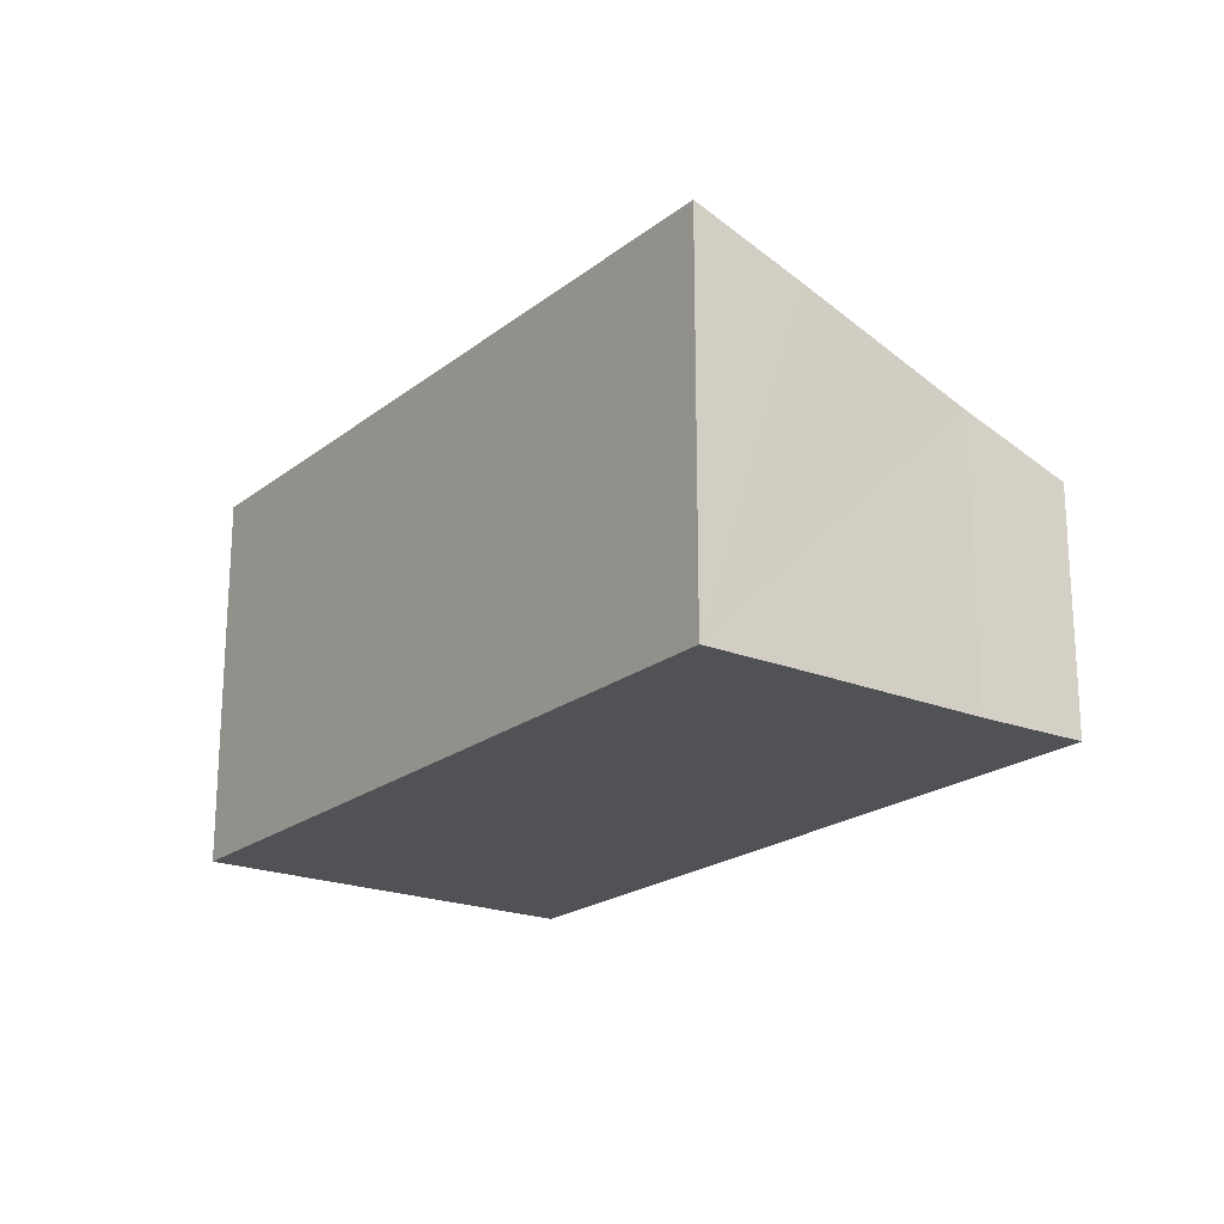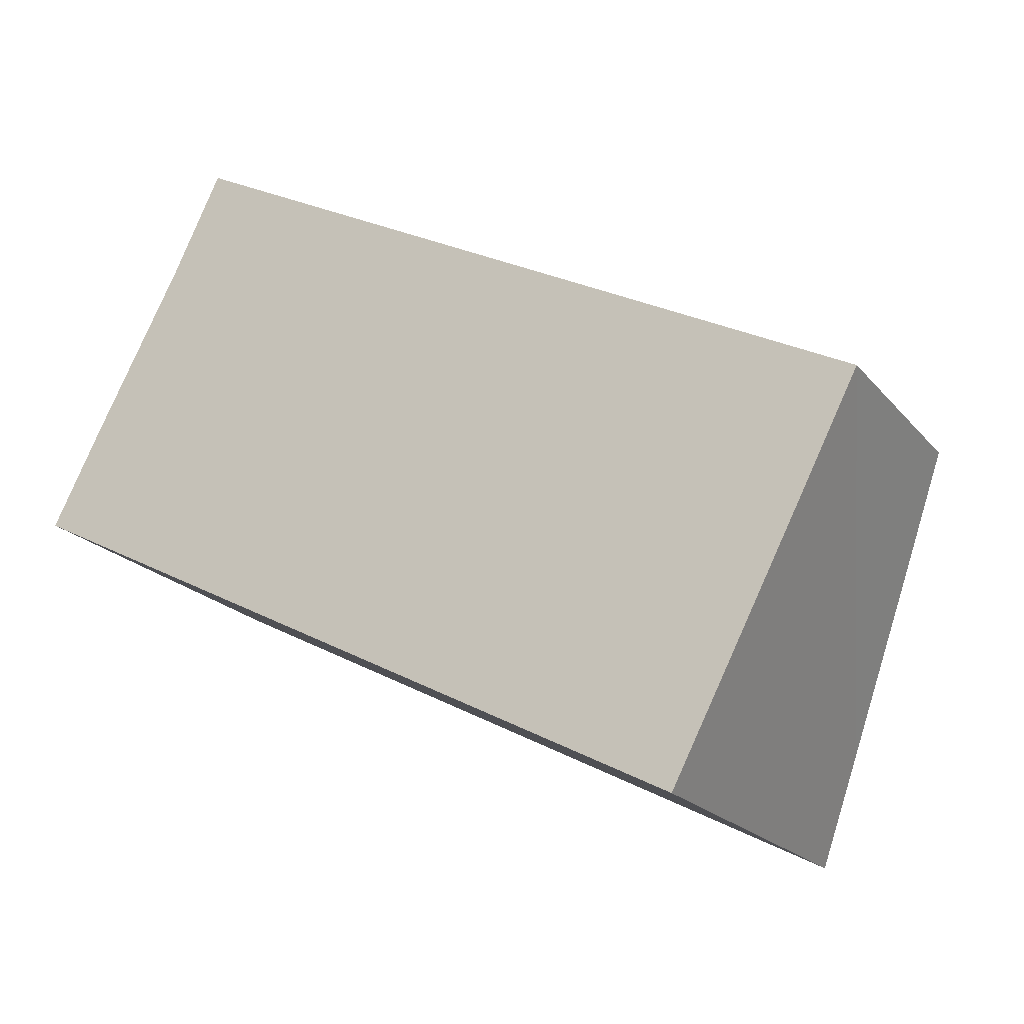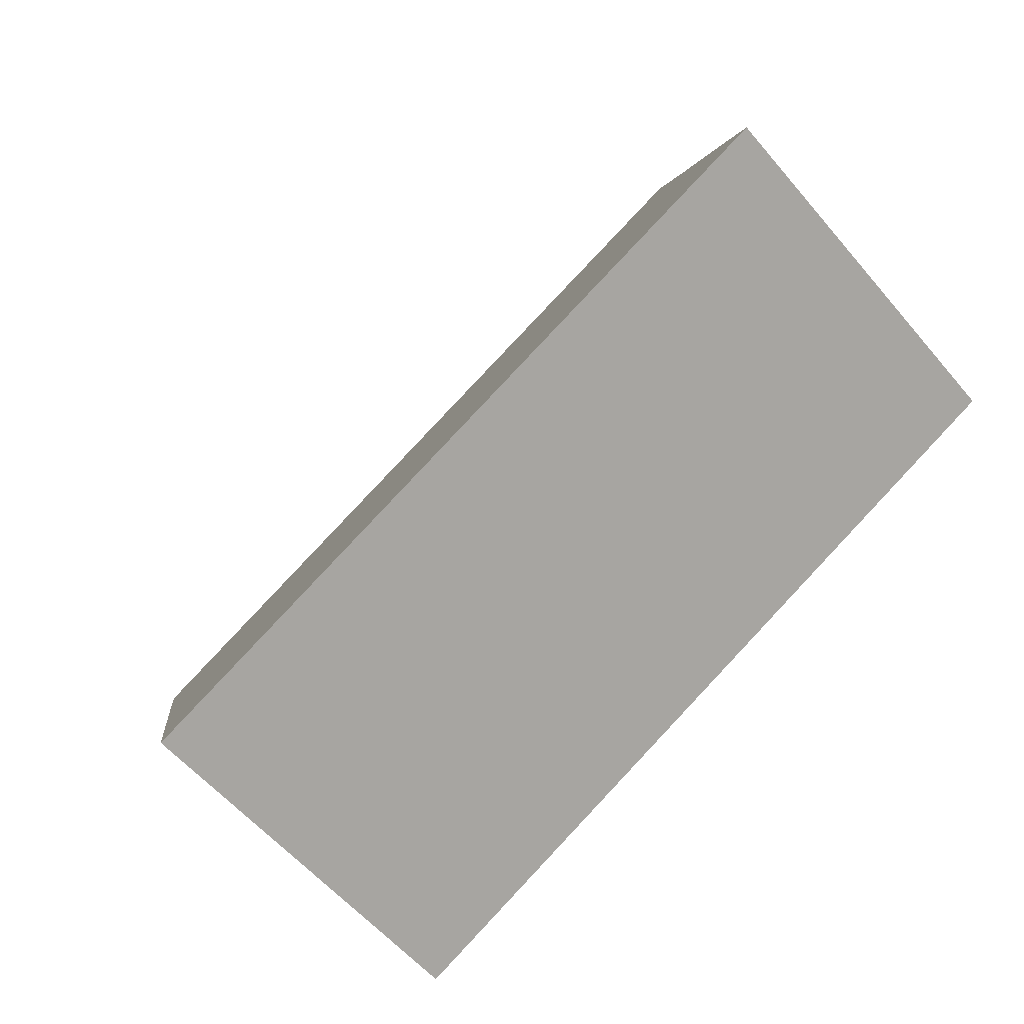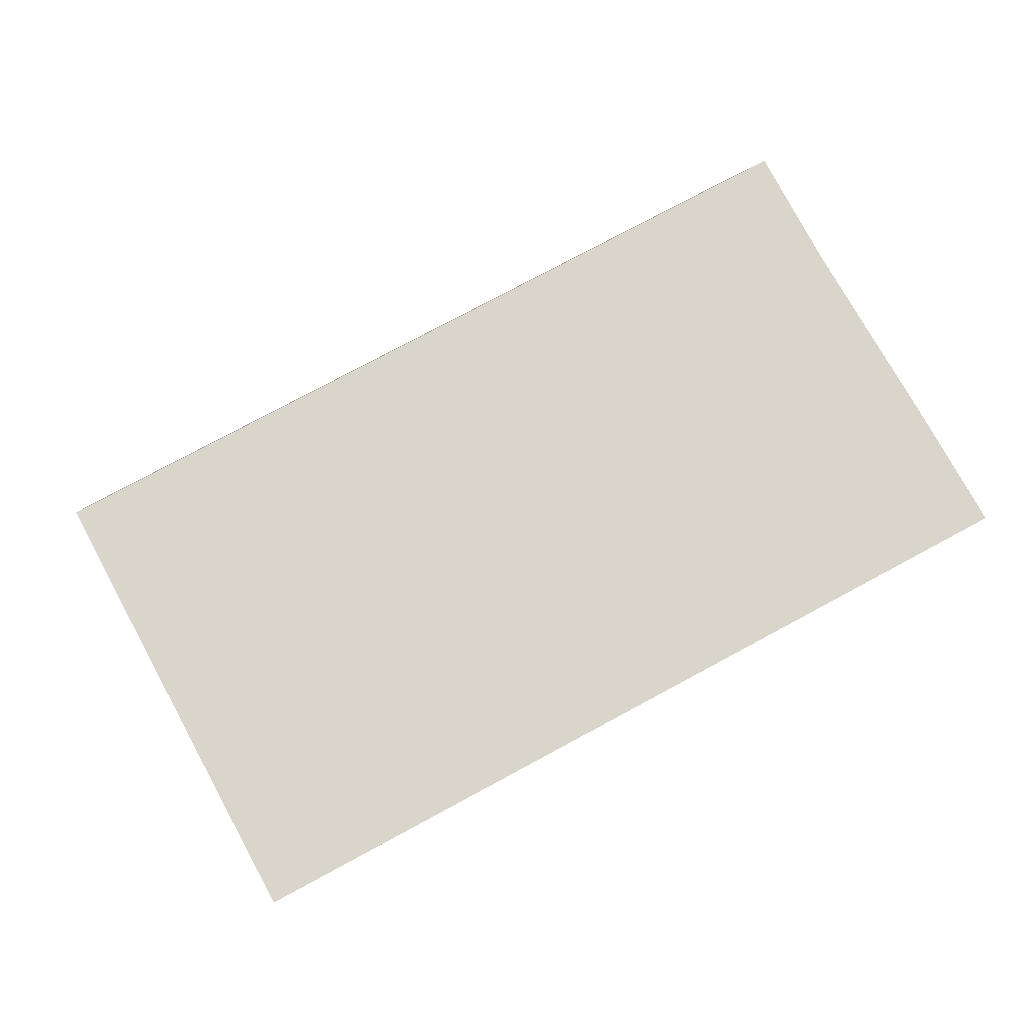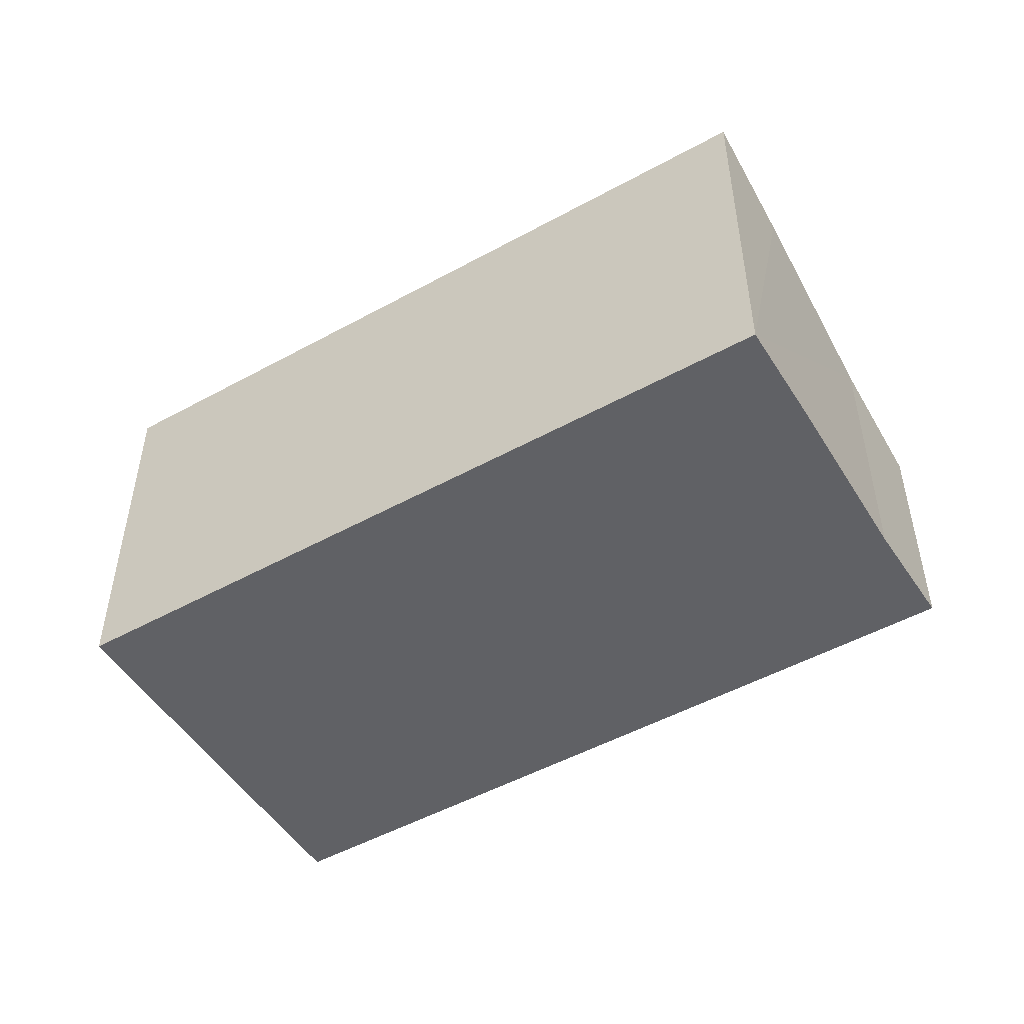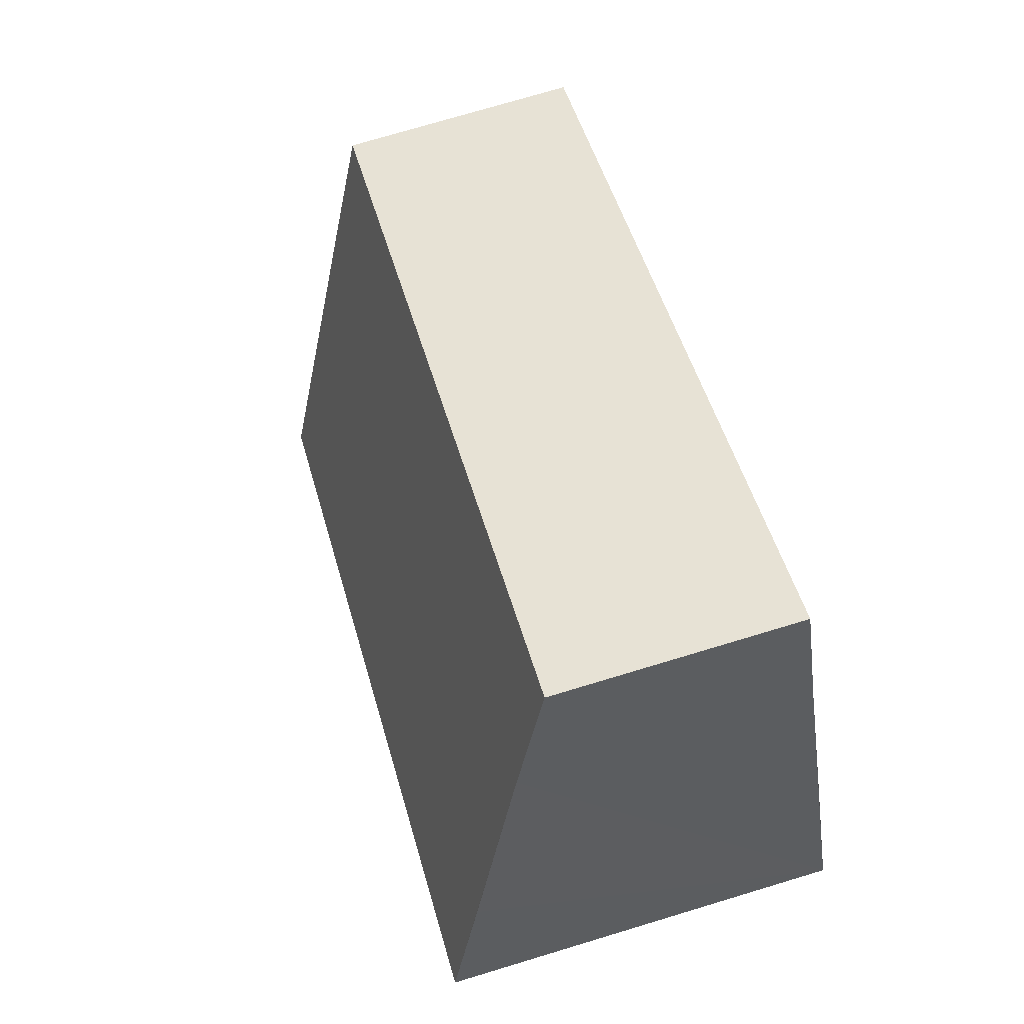
<metadata>
{"format":"obj","ext":"obj","renderer":"f3d","projection":"perspective","resolution":1024,"background":"white","views":[{"elev":-20.7,"azim":-98.9,"up":"+Y"},{"elev":-19.9,"azim":27.5,"up":"+Z"},{"elev":-57.1,"azim":-140.4,"up":"+Z"},{"elev":1.5,"azim":171.6,"up":"+Z"},{"elev":-50.1,"azim":-121.6,"up":"+Y"},{"elev":75.3,"azim":-106.7,"up":"+Z"}]}
</metadata>
<code>
v  0 4.085 2.501e-16
v  8 3.664 -2.768
v  7.446 4.086 -3.837
v  8.901 2.975 -1.019
v  9.448 2.552 0.055
v  1.466 2.976 2.807
v  1.992 2.552 3.895
v  0.549 3.664 1.071
v  1.992 -2.385e-16 3.895
v  9.448 -3.368e-18 0.055
v  8.901 6.24e-17 -1.019
v  7.446 2.349e-16 -3.837
v  8 1.695e-16 -2.768
v  0 0 0
v  1.466 -1.719e-16 2.807
v  0.549 -6.558e-17 1.071
g defaultobject
f 1 2 3
f 2 1 4
f 4 1 5
f 5 1 6
f 5 6 7
f 6 1 8
f 9 5 7
f 5 9 10
f 10 4 5
f 4 10 2
f 2 10 11
f 2 11 3
f 3 11 12
f 12 11 13
f 12 1 3
f 1 12 14
f 15 7 6
f 7 15 9
f 14 8 1
f 8 14 6
f 6 14 15
f 15 14 16
f 13 14 12
f 14 13 11
f 14 11 10
f 14 10 15
f 15 10 9
f 14 15 16

</code>
